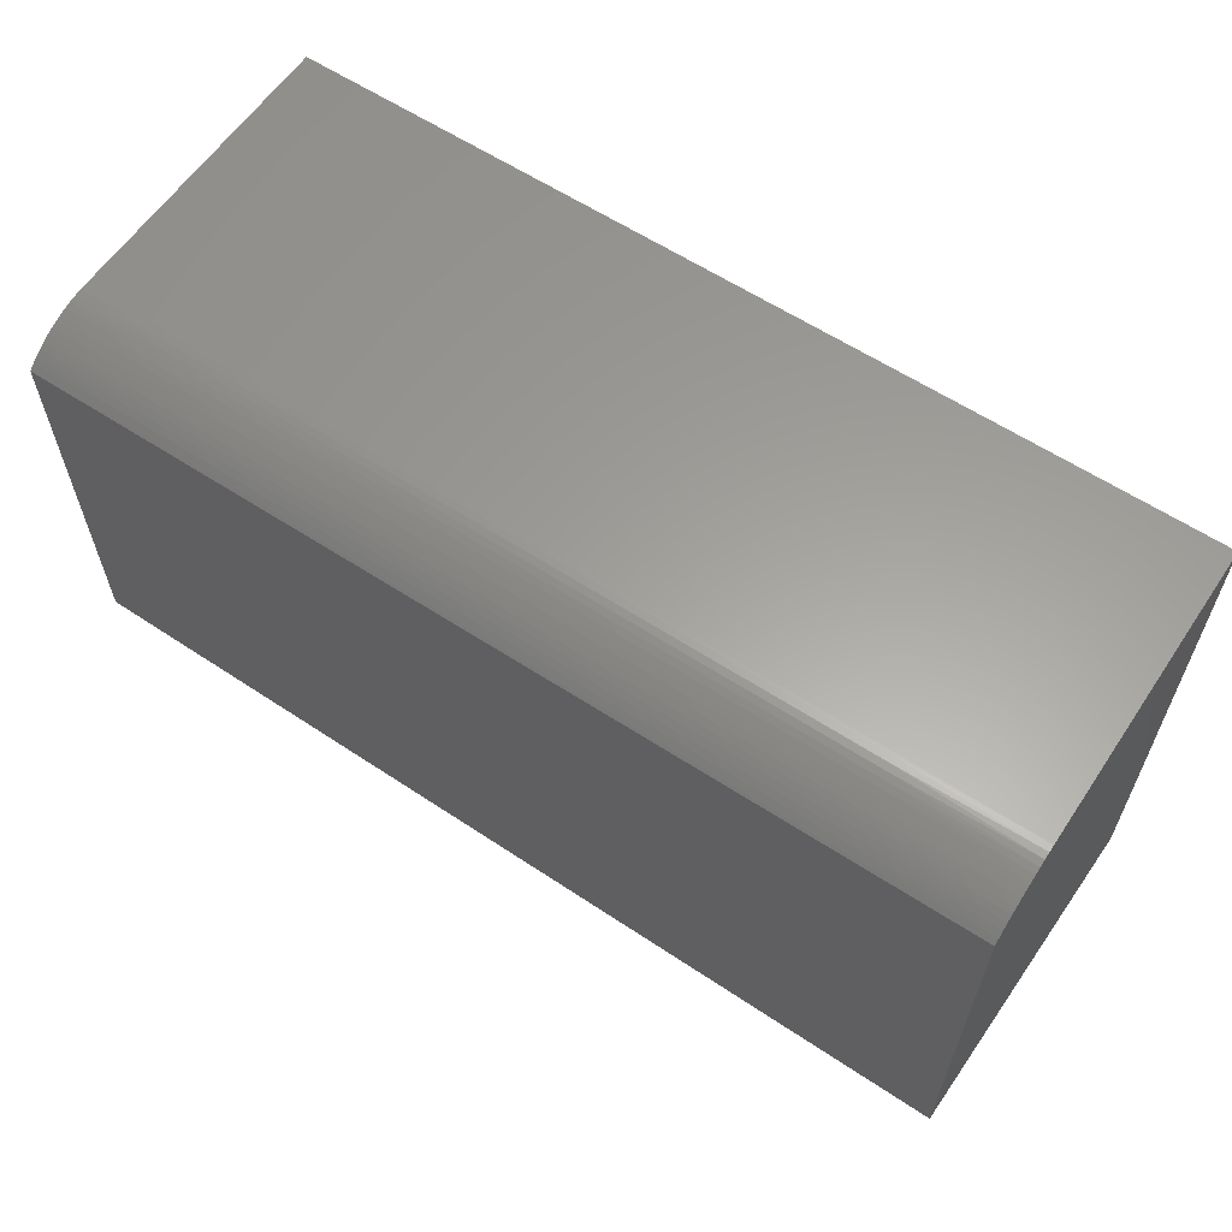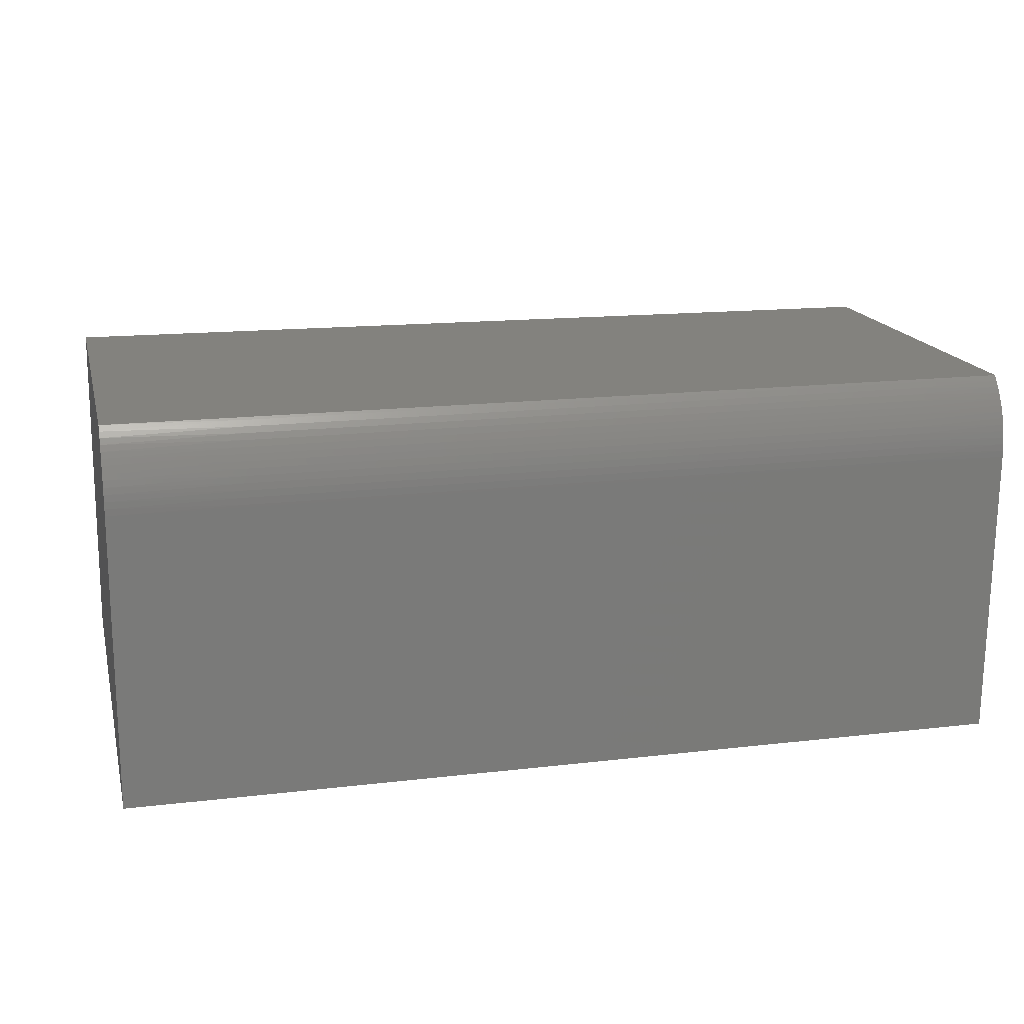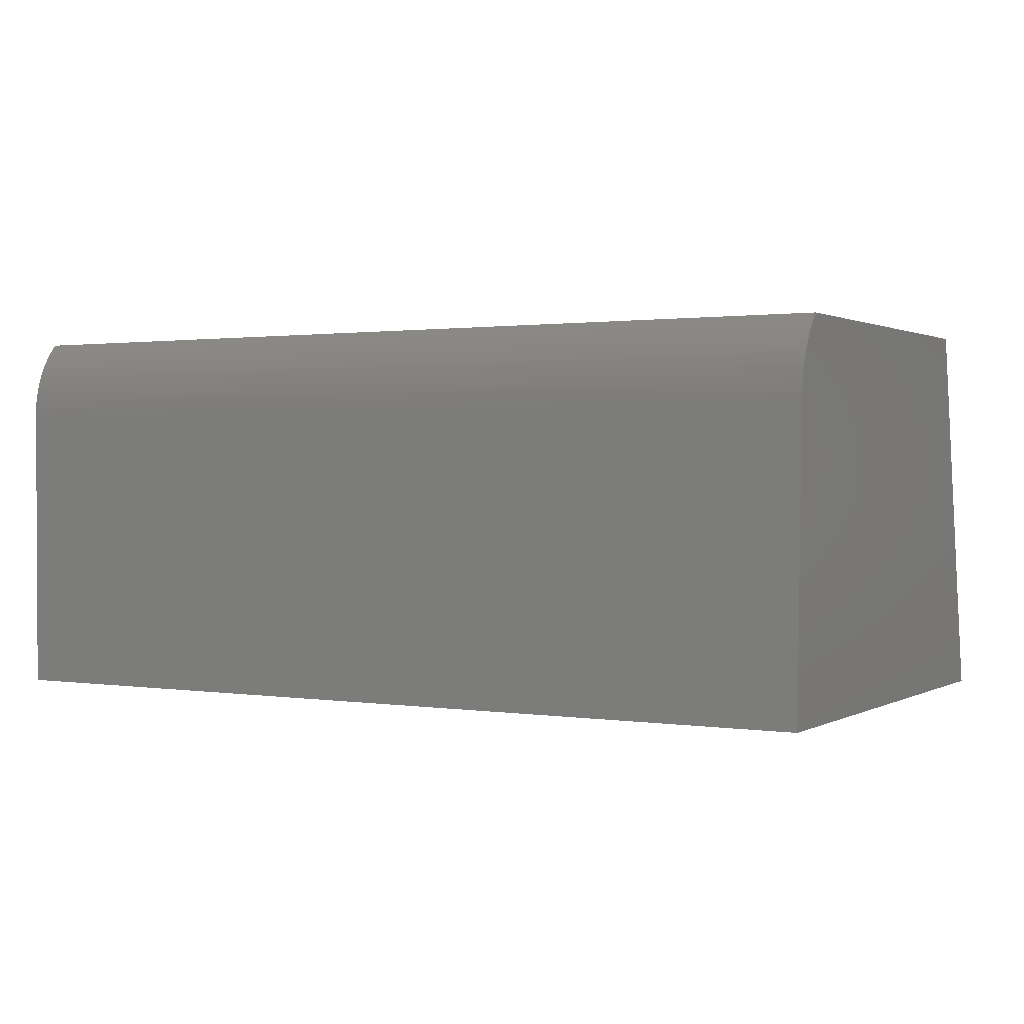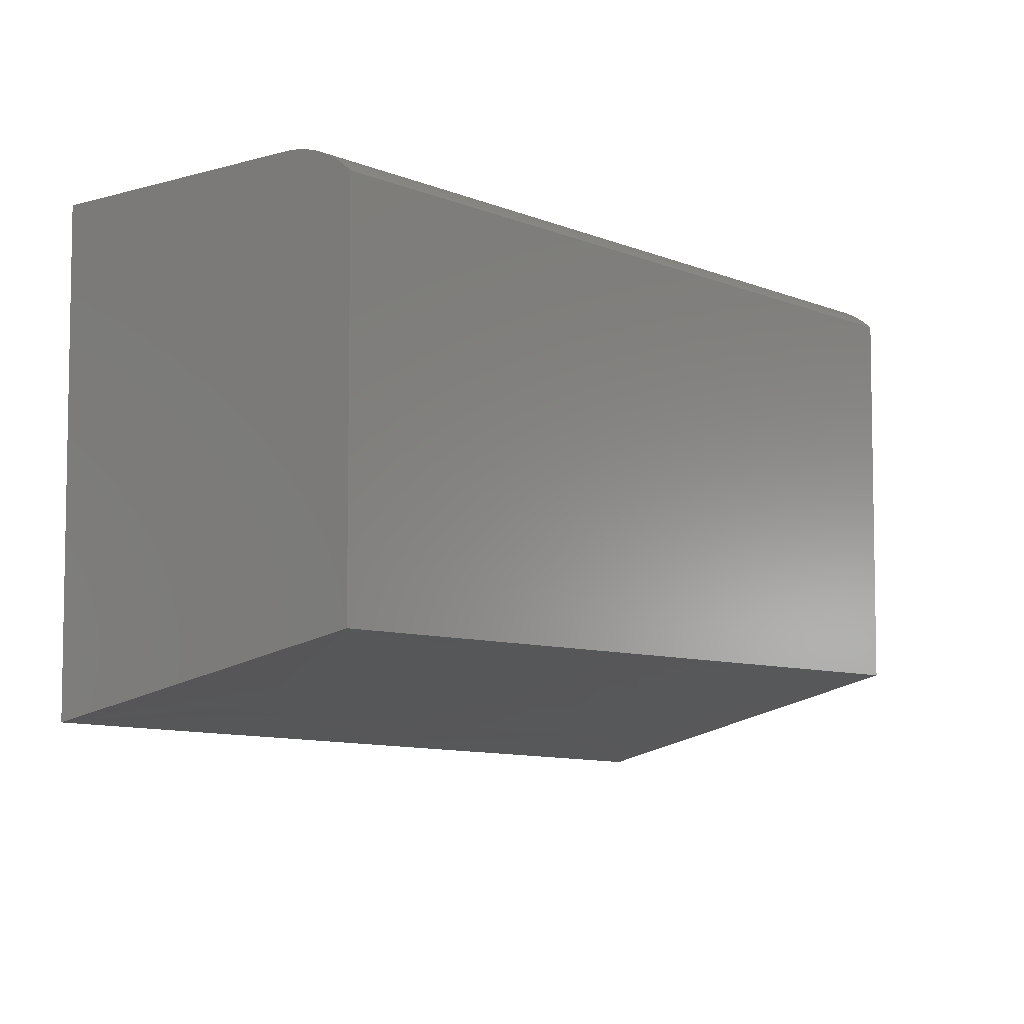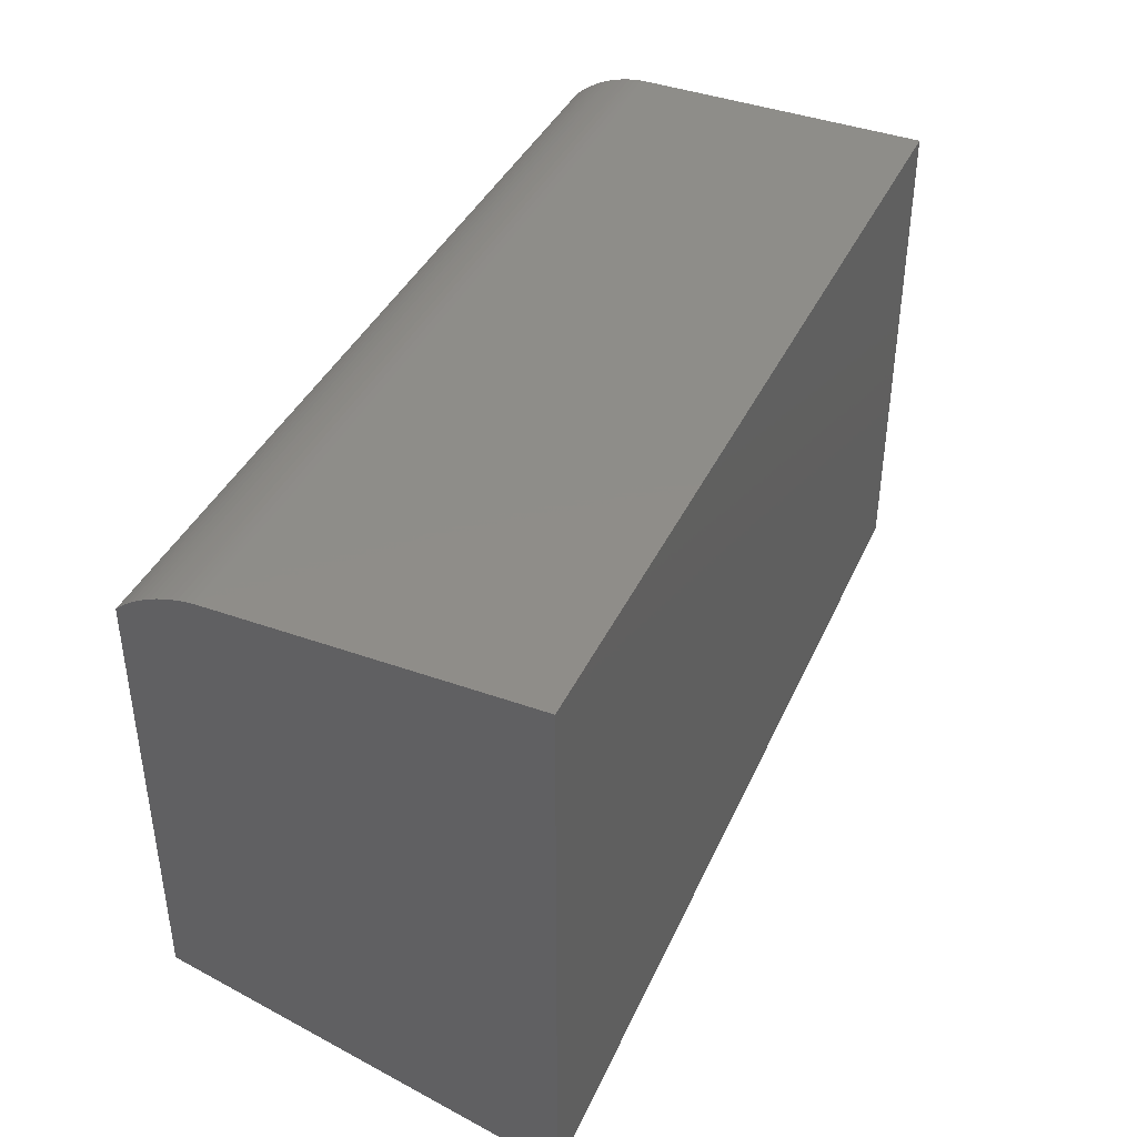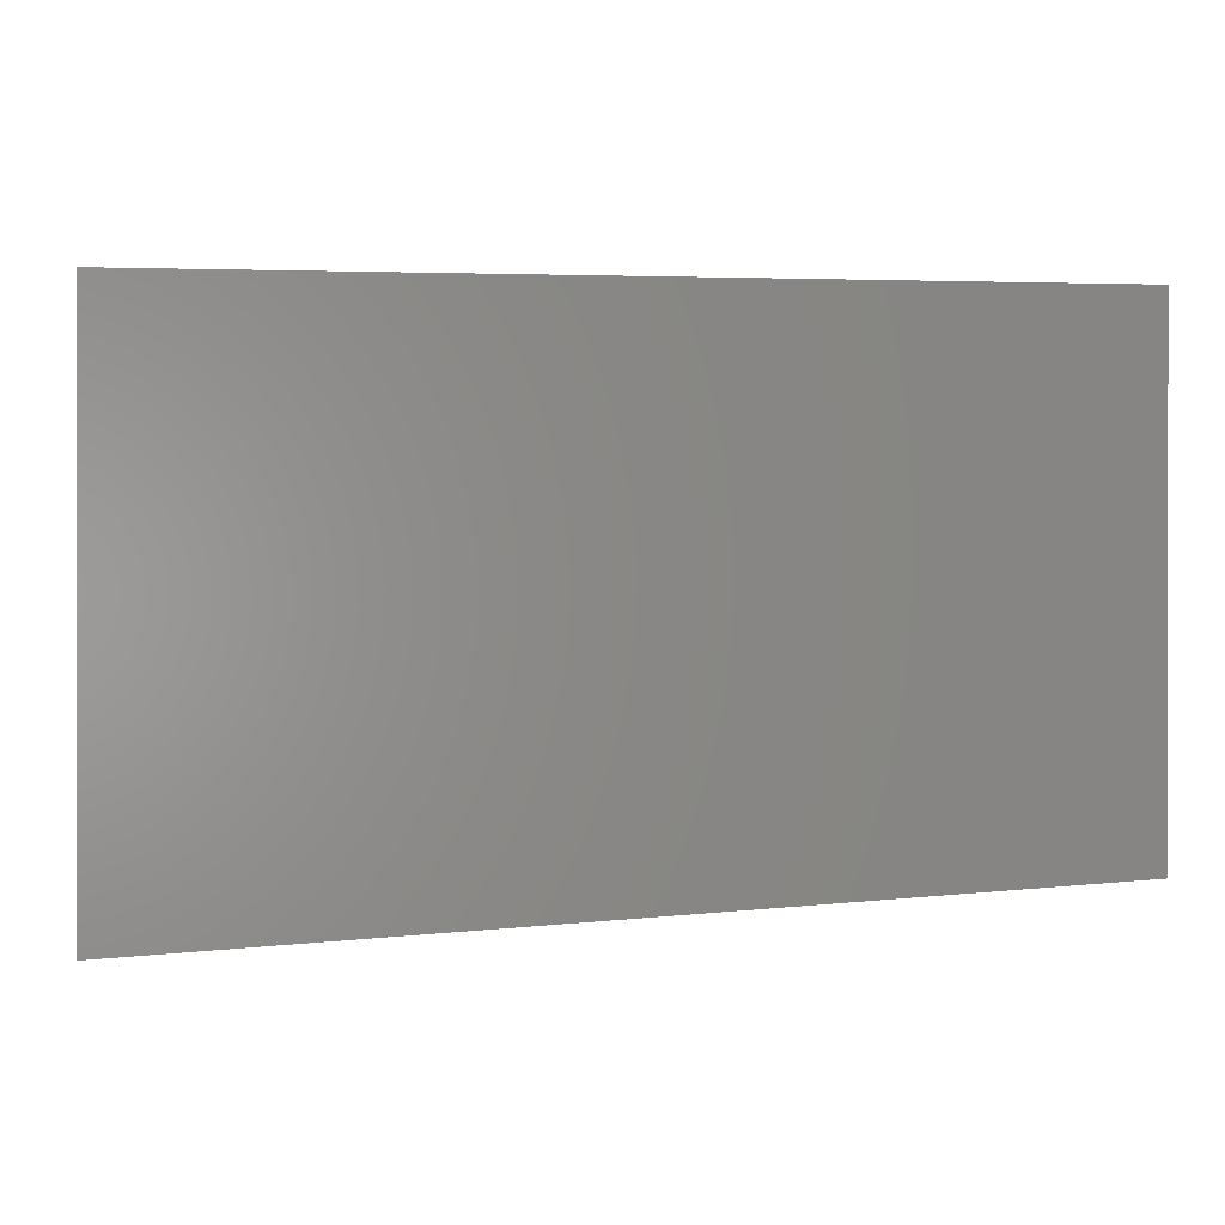
<metadata>
{"format":"stl","ext":"stl","renderer":"f3d","projection":"perspective","resolution":1024,"background":"white","views":[{"elev":61.3,"azim":33.6,"up":"+Y"},{"elev":16.7,"azim":166.5,"up":"+Z"},{"elev":1.1,"azim":-150.4,"up":"+Z"},{"elev":-5.7,"azim":-51.2,"up":"+Y"},{"elev":40.2,"azim":113.6,"up":"+Y"},{"elev":0.2,"azim":173.2,"up":"+Y"}]}
</metadata>
<code>
# stl→obj: 198 verts, 392 faces
v 0.6031 166.9 21
v 0.6031 190.2 21
v -24.78 167.6 21
v -50.16 190.2 21
v -50.16 168.3 21
v -12.08 167 20.15
v -18.43 167.2 20.15
v -21.6 167.3 20.15
v -24.77 167.4 20.15
v -27.94 167.5 20.15
v -31.12 167.6 20.15
v -34.29 167.7 20.15
v -35.87 167.7 20.15
v -37.46 167.8 20.15
v -39.05 167.8 20.15
v -37.45 167.5 18.89
v -39.03 167.5 18.89
v -37.44 167.2 17.63
v -39.02 167.2 17.63
v -37.41 166.6 15.11
v -39 166.7 15.11
v -37.37 165.5 10.07
v -38.95 165.5 10.07
v -37.32 164.3 5.037
v -38.9 164.4 5.037
v -49.9 163.9 0
v -40.48 164.5 5.037
v -42.06 164.5 5.037
v -42.11 165.7 10.07
v -43.69 165.7 10.07
v -43.75 166.8 15.11
v -43.78 167.4 17.63
v -43.79 167.7 18.89
v -42.19 167.3 17.63
v -42.2 167.6 18.89
v -40.61 167.3 17.63
v -40.62 167.6 18.89
v -40.63 167.9 20.15
v -42.22 167.9 20.15
v -43.8 168 20.15
v -43.64 164.6 5.037
v -24.65 162.4 0
v -35.74 164.2 5.037
v -34.16 164.1 5.037
v -35.78 165.4 10.07
v -34.2 165.3 10.07
v -35.83 166.6 15.11
v -34.24 166.5 15.11
v -35.85 167.1 17.63
v -34.27 167.1 17.63
v -35.86 167.4 18.89
v -34.28 167.4 18.89
v 0.6031 160.9 0
v -12.04 163 5.037
v -5.717 162.7 5.037
v -5.725 164 10.07
v -5.733 165.4 15.11
v -12.07 165.7 15.11
v -12.08 166.3 17.63
v -18.42 166.6 17.63
v -18.42 166.9 18.89
v -21.59 167 18.89
v -24.76 167.1 18.89
v -27.93 167.2 18.89
v -24.76 166.8 17.63
v -27.93 166.9 17.63
v -24.74 166.1 15.11
v -27.91 166.3 15.11
v -24.71 164.9 10.07
v -27.87 165 10.07
v -24.68 163.6 5.037
v -27.84 163.8 5.037
v -31 164 5.037
v -5.739 166.5 18.89
v -5.741 166.8 20.15
v -12.08 166.7 18.89
v -5.737 166.1 17.63
v -31.11 167.3 18.89
v -31.1 167 17.63
v -31.08 166.4 15.11
v -18.36 163.3 5.037
v -18.38 164.6 10.07
v -12.05 164.3 10.07
v -18.4 165.9 15.11
v -21.52 163.5 5.037
v -21.55 164.8 10.07
v -21.57 166 15.11
v -31.04 165.2 10.07
v -40.53 165.6 10.07
v -42.16 166.8 15.11
v -21.59 166.7 17.63
v -40.58 166.7 15.11
v -50.15 190.4 20.72
v -50.15 190.7 20.42
v -50.1 191.9 16.56
v -50.11 191.9 16.94
v -50.11 191.9 17.31
v -50.12 191.8 17.68
v -50.12 191.8 18.05
v -50.13 191.7 18.41
v -50.13 191.6 18.77
v -50.13 191.4 19.12
v -50.14 191.3 19.46
v -50.14 191.1 19.79
v -50.15 190.9 20.11
v -49.9 191.9 0
v -22.06 190.3 20.87
v -14.5 190.3 20.87
v -6.95 190.3 20.87
v 0.6031 190.4 20.72
v -6.95 190.6 20.58
v -14.5 190.6 20.58
v -14.5 190.8 20.27
v -22.06 190.8 20.27
v -22.06 191 19.95
v -29.61 191 19.95
v -29.61 191.2 19.62
v -37.16 191.2 19.62
v -37.16 191.3 19.28
v -44.72 191.3 19.28
v -44.72 191.5 18.93
v -44.72 191.2 19.62
v -37.16 191 19.95
v -29.61 190.8 20.27
v -22.06 190.6 20.58
v 0.6031 190.7 20.42
v -6.95 190.8 20.27
v -14.5 191 19.95
v -22.06 191.2 19.62
v -29.61 191.3 19.28
v -37.16 191.5 18.93
v -44.72 191.6 18.57
v 0.6031 190.9 20.11
v -6.95 191 19.95
v -14.5 191.2 19.62
v -22.06 191.3 19.28
v -29.61 191.5 18.93
v -37.16 191.6 18.57
v -44.72 191.7 18.2
v 0.6031 191.1 19.79
v -6.95 191.2 19.62
v -14.5 191.3 19.28
v -22.06 191.5 18.93
v -29.61 191.6 18.57
v -37.16 191.7 18.2
v -44.72 191.8 17.83
v 0.6031 191.3 19.46
v -6.95 191.3 19.28
v -14.5 191.5 18.93
v -22.06 191.6 18.57
v -29.61 191.7 18.2
v -37.16 191.8 17.83
v -44.72 191.9 17.45
v 0.6031 191.4 19.12
v -6.95 191.5 18.93
v -14.5 191.6 18.57
v -22.06 191.7 18.2
v -29.61 191.8 17.83
v -37.16 191.9 17.45
v -44.72 191.9 17.07
v 0.6031 191.6 18.77
v -6.95 191.6 18.57
v -14.5 191.7 18.2
v -22.06 191.8 17.83
v -29.61 191.9 17.45
v -37.16 191.9 17.07
v -44.72 191.9 16.69
v 0.6031 191.7 18.41
v -6.95 191.7 18.2
v -14.5 191.8 17.83
v -22.06 191.9 17.45
v -29.61 191.9 17.07
v -37.16 191.9 16.69
v 0.6031 191.8 18.05
v -6.95 191.8 17.83
v -14.5 191.9 17.45
v -22.06 191.9 17.07
v -29.61 191.9 16.69
v 0.6031 191.8 17.68
v -6.95 191.9 17.45
v -14.5 191.9 17.07
v -22.06 191.9 16.69
v 0.6031 191.9 17.31
v -6.95 191.9 17.07
v -14.5 191.9 16.69
v 0.6031 191.9 16.56
v 0.6031 191.9 16.94
v -6.95 191.9 16.69
v -44.72 191 19.95
v -37.16 190.8 20.27
v -29.61 190.6 20.58
v -44.72 190.8 20.27
v -37.16 190.6 20.58
v -29.61 190.3 20.87
v -44.72 190.6 20.58
v -37.16 190.3 20.87
v -44.72 190.3 20.87
v 0.6031 191.9 0
f 1 2 3
f 3 2 4
f 5 3 4
f 3 6 1
f 3 7 6
f 3 8 7
f 3 9 8
f 3 10 9
f 3 11 10
f 3 12 11
f 3 13 12
f 3 14 13
f 3 5 14
f 14 5 15
f 16 15 17
f 18 17 19
f 20 19 21
f 22 21 23
f 24 23 25
f 26 25 27
f 28 27 29
f 30 29 31
f 5 31 32
f 33 32 34
f 35 34 36
f 37 36 19
f 17 37 19
f 17 38 37
f 17 15 38
f 38 15 5
f 39 5 40
f 35 40 33
f 34 35 33
f 31 5 30
f 30 5 26
f 41 26 28
f 30 28 29
f 30 41 28
f 30 26 41
f 25 26 24
f 24 26 42
f 43 42 44
f 45 44 46
f 47 46 48
f 49 48 50
f 51 50 52
f 13 52 12
f 13 51 52
f 13 14 51
f 51 14 16
f 49 16 18
f 47 18 20
f 45 20 22
f 43 22 24
f 42 43 24
f 53 54 42
f 53 55 54
f 53 56 55
f 53 1 56
f 56 1 57
f 58 57 59
f 60 59 61
f 62 61 8
f 9 62 8
f 9 63 62
f 9 10 63
f 63 10 64
f 65 64 66
f 67 66 68
f 69 68 70
f 71 70 72
f 42 72 73
f 44 73 46
f 44 42 73
f 74 1 75
f 6 75 1
f 6 74 75
f 6 76 74
f 6 7 76
f 76 7 61
f 59 76 61
f 59 77 76
f 59 57 77
f 77 57 1
f 74 77 1
f 74 76 77
f 40 5 33
f 33 5 32
f 38 5 39
f 37 39 35
f 36 37 35
f 37 38 39
f 39 40 35
f 16 14 15
f 64 10 11
f 78 11 12
f 52 78 12
f 52 79 78
f 52 50 79
f 79 50 80
f 68 80 70
f 68 79 80
f 68 66 79
f 79 66 78
f 78 66 64
f 11 78 64
f 61 7 8
f 54 81 42
f 54 82 81
f 54 83 82
f 54 55 83
f 83 55 56
f 58 56 57
f 58 83 56
f 58 84 83
f 58 60 84
f 58 59 60
f 81 85 42
f 81 86 85
f 81 82 86
f 86 82 87
f 67 87 65
f 66 67 65
f 72 42 71
f 71 42 85
f 69 85 86
f 67 86 87
f 67 69 86
f 67 68 69
f 70 71 69
f 69 71 85
f 73 72 88
f 46 88 48
f 46 73 88
f 22 43 45
f 45 43 44
f 23 24 22
f 28 26 27
f 27 25 89
f 29 89 90
f 31 90 32
f 31 29 90
f 89 29 27
f 18 16 17
f 50 51 49
f 49 51 16
f 64 65 63
f 63 65 91
f 62 91 60
f 61 62 60
f 62 63 91
f 32 90 34
f 34 90 92
f 36 92 21
f 19 36 21
f 36 34 92
f 20 18 19
f 48 49 47
f 47 49 18
f 80 50 48
f 88 80 48
f 88 70 80
f 88 72 70
f 84 60 91
f 87 91 65
f 87 84 91
f 87 82 84
f 84 82 83
f 23 21 92
f 89 92 90
f 89 23 92
f 89 25 23
f 22 20 21
f 46 47 45
f 45 47 20
f 5 4 26
f 26 4 93
f 94 26 93
f 94 95 26
f 94 96 95
f 94 97 96
f 94 98 97
f 94 99 98
f 94 100 99
f 94 101 100
f 94 102 101
f 94 103 102
f 94 104 103
f 94 105 104
f 95 106 26
f 2 107 4
f 2 108 107
f 2 109 108
f 2 110 109
f 109 110 111
f 112 111 113
f 114 113 115
f 116 115 117
f 118 117 119
f 120 119 121
f 102 121 101
f 102 120 121
f 102 103 120
f 120 103 122
f 118 122 123
f 116 123 124
f 114 124 125
f 112 125 108
f 109 112 108
f 109 111 112
f 110 126 111
f 111 126 127
f 113 127 128
f 115 128 129
f 117 129 130
f 119 130 131
f 121 131 132
f 101 132 100
f 101 121 132
f 126 133 127
f 127 133 134
f 128 134 135
f 129 135 136
f 130 136 137
f 131 137 138
f 132 138 139
f 100 139 99
f 100 132 139
f 133 140 134
f 134 140 141
f 135 141 142
f 136 142 143
f 137 143 144
f 138 144 145
f 139 145 146
f 99 146 98
f 99 139 146
f 140 147 141
f 141 147 148
f 142 148 149
f 143 149 150
f 144 150 151
f 145 151 152
f 146 152 153
f 98 153 97
f 98 146 153
f 147 154 148
f 148 154 155
f 149 155 156
f 150 156 157
f 151 157 158
f 152 158 159
f 153 159 160
f 97 160 96
f 97 153 160
f 154 161 155
f 155 161 162
f 156 162 163
f 157 163 164
f 158 164 165
f 159 165 166
f 160 166 167
f 96 167 95
f 96 160 167
f 161 168 162
f 162 168 169
f 163 169 170
f 164 170 171
f 165 171 172
f 166 172 173
f 167 173 95
f 167 166 173
f 168 174 169
f 169 174 175
f 170 175 176
f 171 176 177
f 172 177 178
f 173 178 95
f 173 172 178
f 174 179 175
f 175 179 180
f 176 180 181
f 177 181 182
f 178 182 95
f 178 177 182
f 179 183 180
f 180 183 184
f 181 184 185
f 182 185 186
f 95 182 186
f 183 187 184
f 184 187 188
f 185 188 186
f 185 184 188
f 187 186 188
f 103 104 122
f 122 104 189
f 123 189 190
f 124 190 191
f 125 191 107
f 108 125 107
f 104 105 189
f 189 105 192
f 190 192 193
f 191 193 194
f 107 194 4
f 107 191 194
f 105 94 192
f 192 94 195
f 193 195 196
f 194 196 4
f 194 193 196
f 94 93 195
f 195 93 197
f 196 197 4
f 196 195 197
f 93 4 197
f 114 125 112
f 113 114 112
f 127 113 111
f 124 191 125
f 190 193 191
f 192 195 193
f 134 128 127
f 116 124 114
f 115 116 114
f 128 115 113
f 123 190 124
f 189 192 190
f 141 135 134
f 135 129 128
f 118 123 116
f 117 118 116
f 129 117 115
f 122 189 123
f 148 142 141
f 142 136 135
f 136 130 129
f 120 122 118
f 119 120 118
f 130 119 117
f 155 149 148
f 149 143 142
f 143 137 136
f 137 131 130
f 131 121 119
f 162 156 155
f 156 150 149
f 150 144 143
f 144 138 137
f 138 132 131
f 169 163 162
f 163 157 156
f 157 151 150
f 151 145 144
f 145 139 138
f 175 170 169
f 170 164 163
f 164 158 157
f 158 152 151
f 152 146 145
f 180 176 175
f 176 171 170
f 171 165 164
f 165 159 158
f 159 153 152
f 184 181 180
f 181 177 176
f 177 172 171
f 172 166 165
f 166 160 159
f 182 181 185
f 95 186 106
f 106 186 198
f 1 53 2
f 2 53 110
f 110 53 126
f 126 53 186
f 187 126 186
f 187 183 126
f 126 183 179
f 174 126 179
f 174 168 126
f 126 168 161
f 154 126 161
f 154 147 126
f 126 147 140
f 133 126 140
f 53 198 186
f 53 42 198
f 198 42 106
f 106 42 26

</code>
